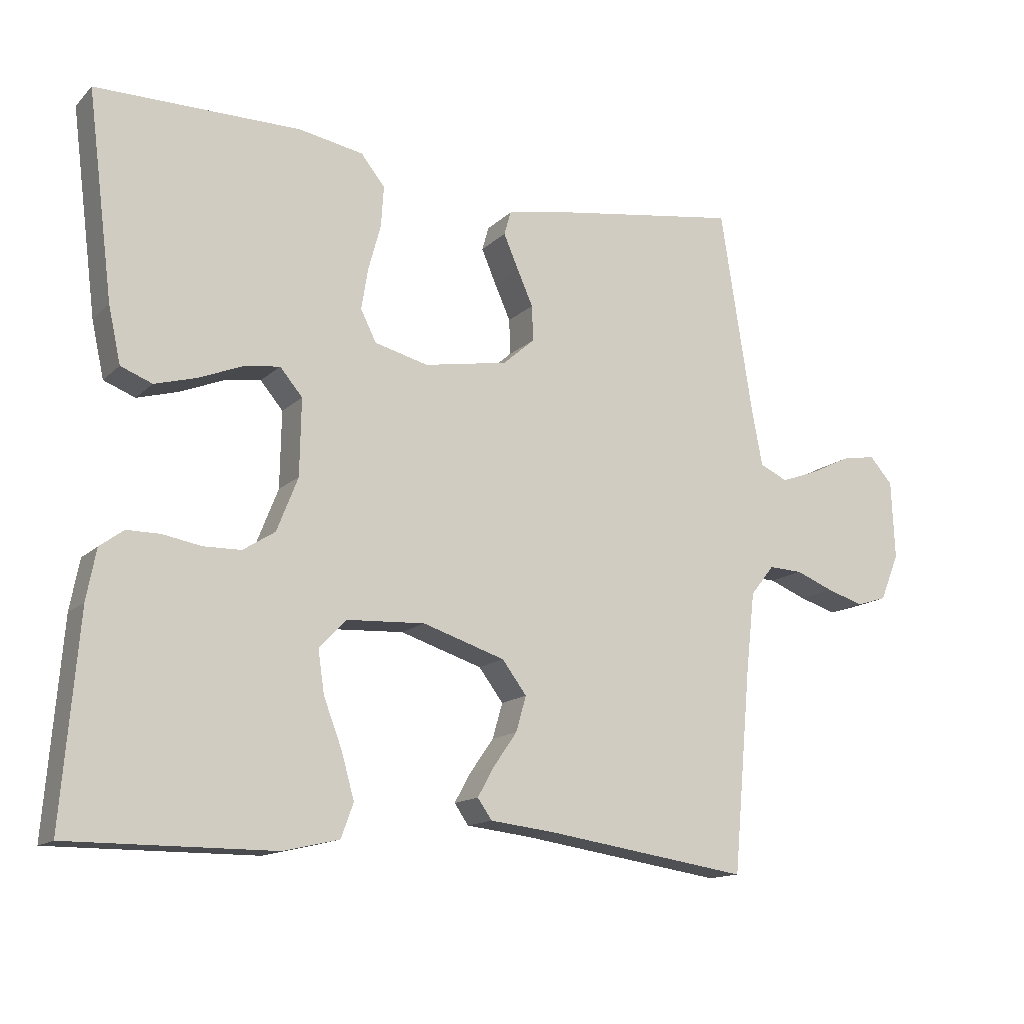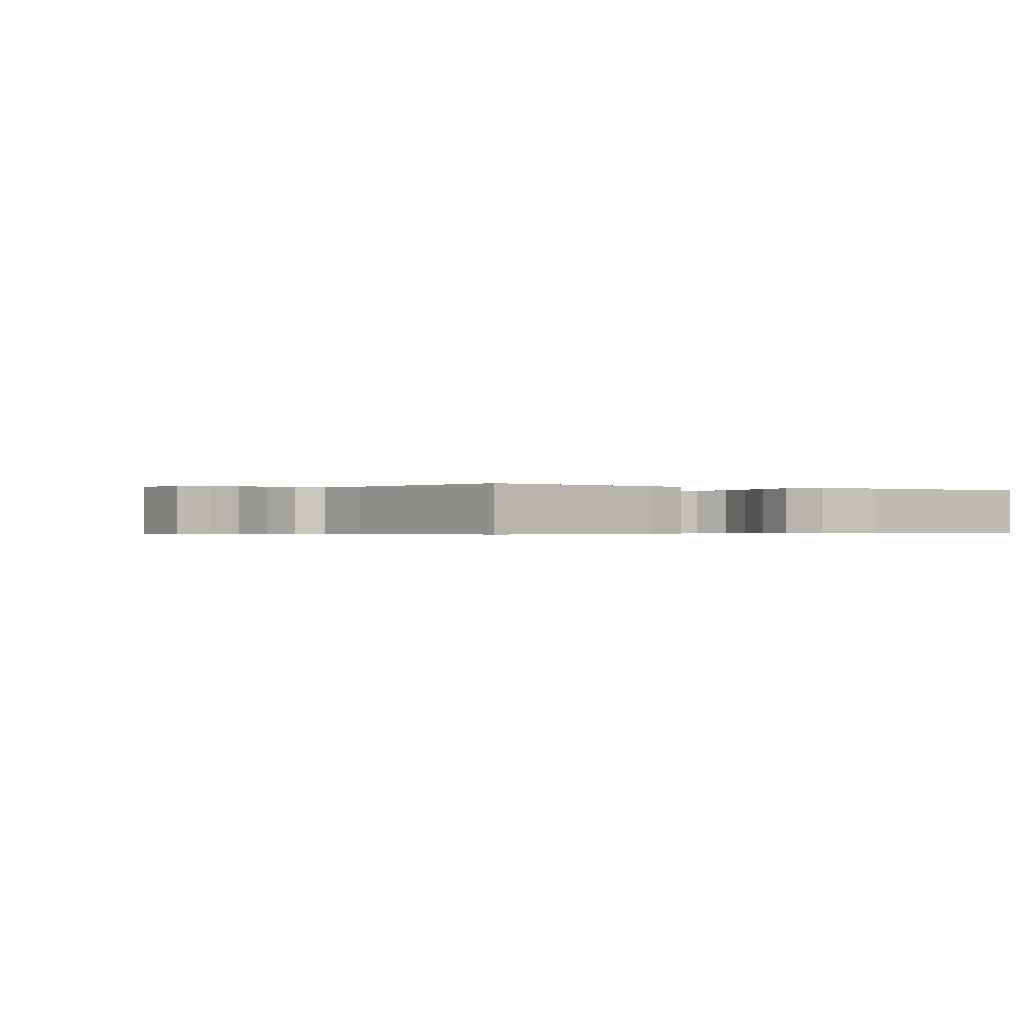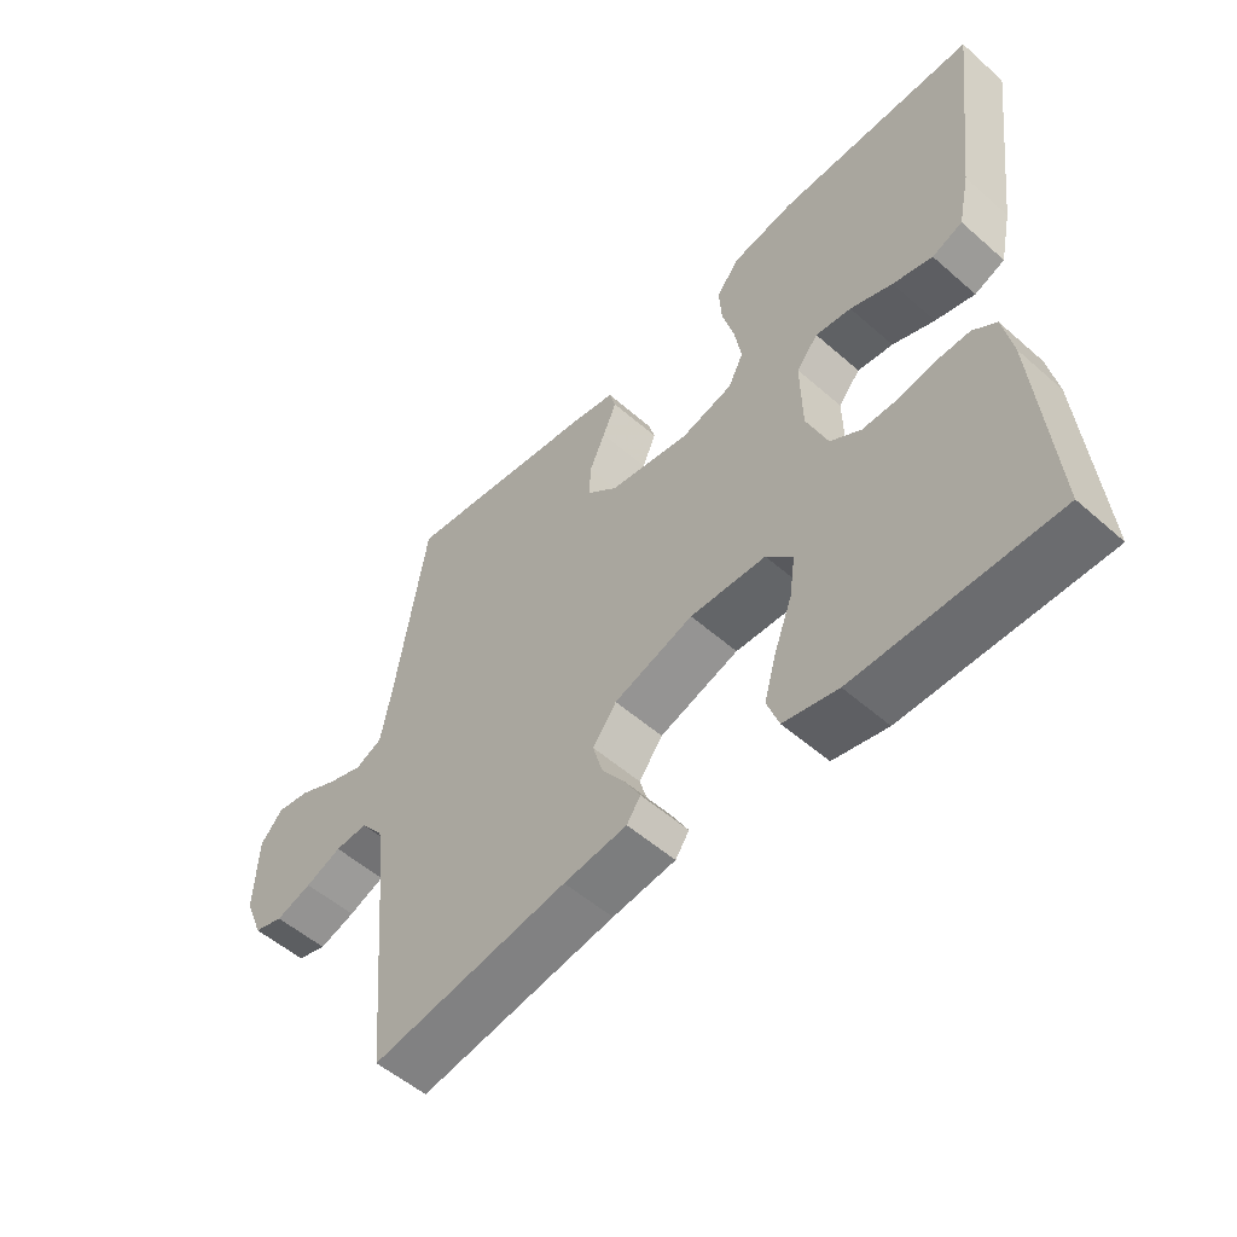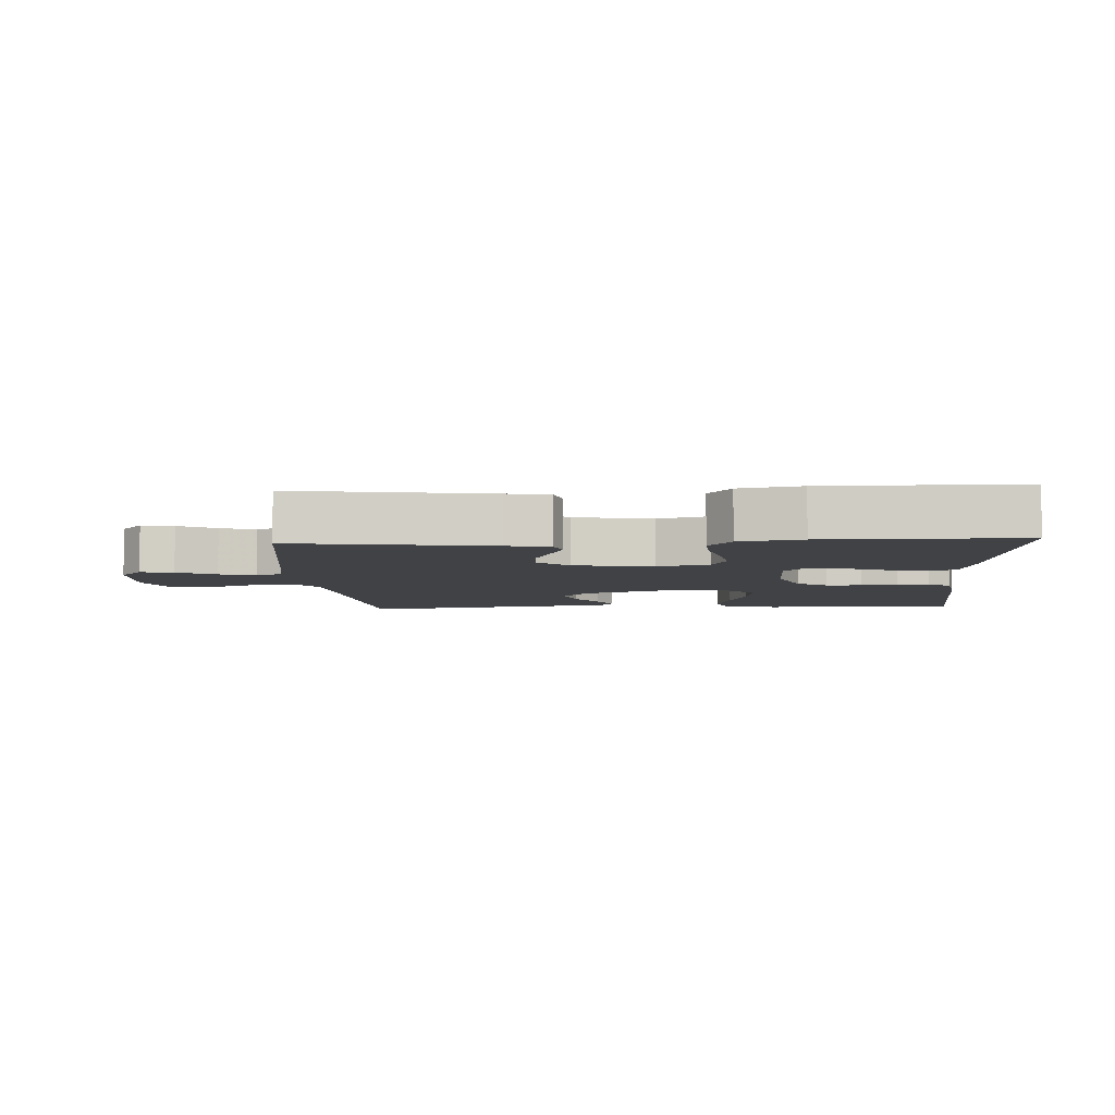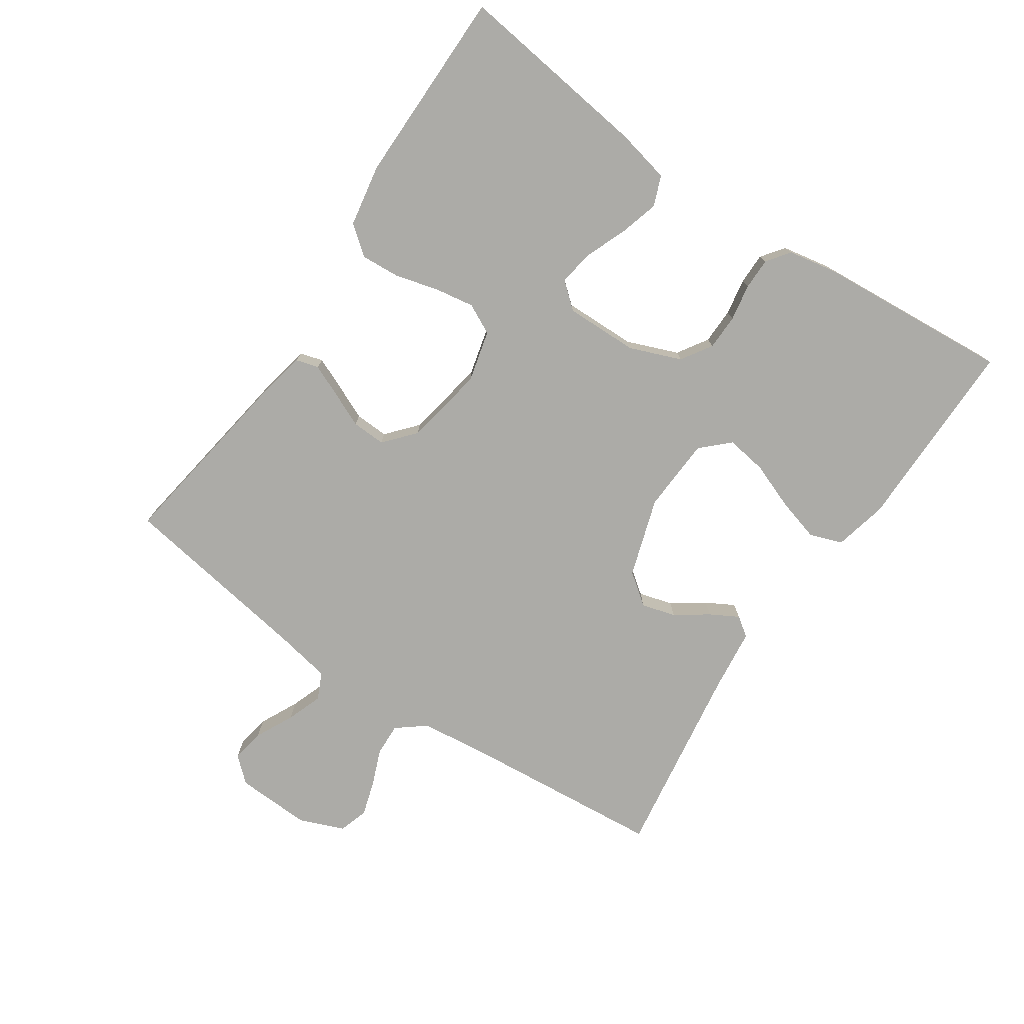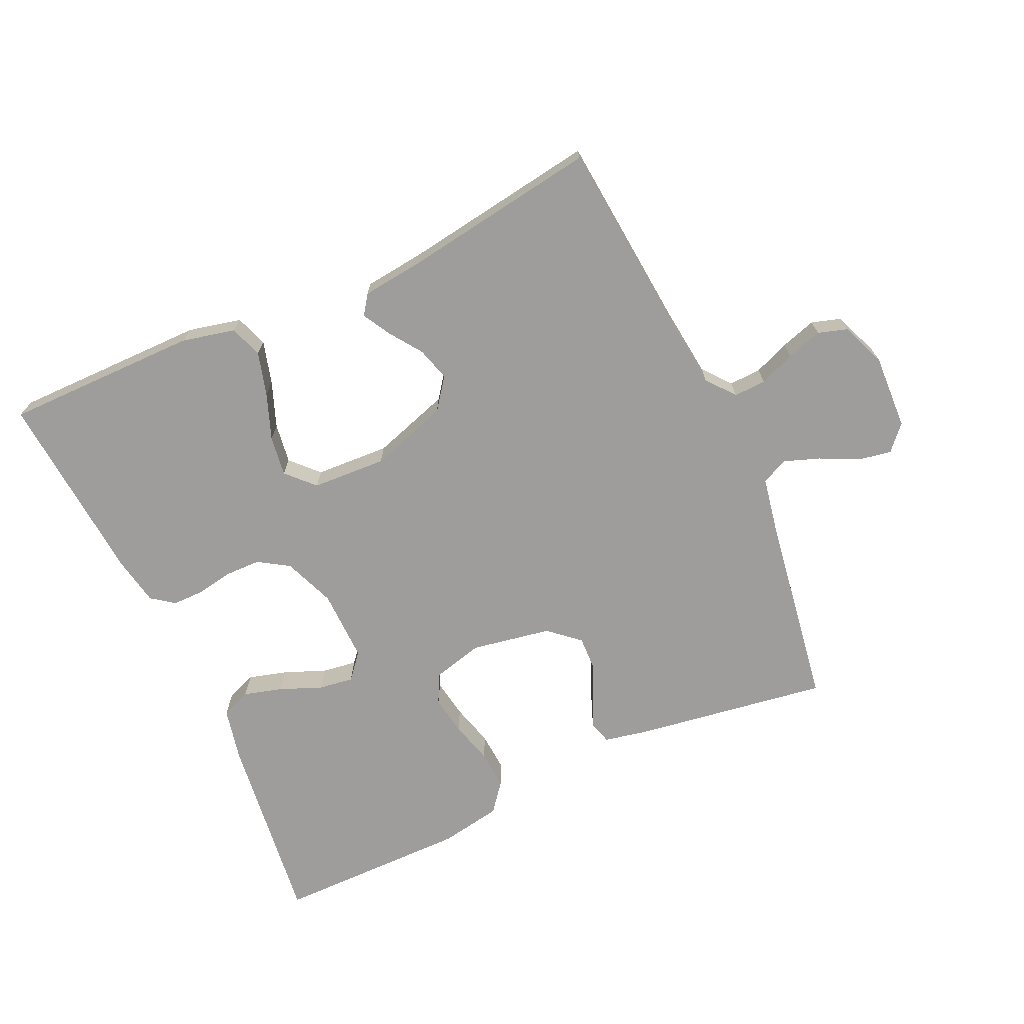
<metadata>
{"format":"obj","ext":"obj","renderer":"f3d","projection":"perspective","resolution":1024,"background":"white","views":[{"elev":-14.2,"azim":151.9,"up":"+Z"},{"elev":-0.4,"azim":-32.4,"up":"+Y"},{"elev":-53.8,"azim":47.0,"up":"+Z"},{"elev":-6.4,"azim":3.4,"up":"+Y"},{"elev":-76.3,"azim":55.9,"up":"+Y"},{"elev":-70.4,"azim":-155.3,"up":"+Y"}]}
</metadata>
<code>
v -0.5 0.07 0.5
v -0.2 0.07 0.454
v -0.133 0.07 0.44
v -0.123 0.07 0.405
v -0.144 0.07 0.356
v -0.168 0.07 0.302
v -0.17 0.07 0.25
v -0.123 0.07 0.209
v 0 0.07 0.187
v 0.079 0.07 0.207
v 0.102 0.07 0.253
v 0.092 0.07 0.314
v 0.074 0.07 0.38
v 0.07 0.07 0.44
v 0.105 0.07 0.484
v 0.2 0.07 0.501
v 0.5 0.07 0.5
v 0.462 0.07 0.2
v 0.444 0.07 0.118
v 0.398 0.07 0.1
v 0.338 0.07 0.117
v 0.274 0.07 0.143
v 0.22 0.07 0.151
v 0.187 0.07 0.112
v 0.189 0.07 0
v 0.22 0.07 -0.079
v 0.267 0.07 -0.109
v 0.322 0.07 -0.11
v 0.378 0.07 -0.1
v 0.427 0.07 -0.1
v 0.462 0.07 -0.126
v 0.476 0.07 -0.2
v 0.5 0.07 -0.5
v 0.2 0.07 -0.499
v 0.118 0.07 -0.48
v 0.1 0.07 -0.43
v 0.119 0.07 -0.363
v 0.146 0.07 -0.292
v 0.155 0.07 -0.23
v 0.115 0.07 -0.188
v 0 0.07 -0.182
v -0.121 0.07 -0.221
v -0.157 0.07 -0.269
v -0.142 0.07 -0.321
v -0.107 0.07 -0.371
v -0.083 0.07 -0.414
v -0.104 0.07 -0.444
v -0.2 0.07 -0.455
v -0.5 0.07 -0.5
v -0.527 0.07 -0.2
v -0.54 0.07 -0.086
v -0.575 0.07 -0.042
v -0.625 0.07 -0.044
v -0.68 0.07 -0.066
v -0.735 0.07 -0.083
v -0.78 0.07 -0.069
v -0.808 0.07 0
v -0.803 0.07 0.116
v -0.769 0.07 0.154
v -0.718 0.07 0.145
v -0.659 0.07 0.116
v -0.604 0.07 0.096
v -0.563 0.07 0.115
v -0.547 0.07 0.2
v -0.5 0 0.5
v -0.2 0 0.454
v -0.133 0 0.44
v -0.123 0 0.405
v -0.144 0 0.356
v -0.168 0 0.302
v -0.17 0 0.25
v -0.123 0 0.209
v 0 0 0.187
v 0.079 0 0.207
v 0.102 0 0.253
v 0.092 0 0.314
v 0.074 0 0.38
v 0.07 0 0.44
v 0.105 0 0.484
v 0.2 0 0.501
v 0.5 0 0.5
v 0.462 0 0.2
v 0.444 0 0.118
v 0.398 0 0.1
v 0.338 0 0.117
v 0.274 0 0.143
v 0.22 0 0.151
v 0.187 0 0.112
v 0.189 0 0
v 0.22 0 -0.079
v 0.267 0 -0.109
v 0.322 0 -0.11
v 0.378 0 -0.1
v 0.427 0 -0.1
v 0.462 0 -0.126
v 0.476 0 -0.2
v 0.5 0 -0.5
v 0.2 0 -0.499
v 0.118 0 -0.48
v 0.1 0 -0.43
v 0.119 0 -0.363
v 0.146 0 -0.292
v 0.155 0 -0.23
v 0.115 0 -0.188
v 0 0 -0.182
v -0.121 0 -0.221
v -0.157 0 -0.269
v -0.142 0 -0.321
v -0.107 0 -0.371
v -0.083 0 -0.414
v -0.104 0 -0.444
v -0.2 0 -0.455
v -0.5 0 -0.5
v -0.527 0 -0.2
v -0.54 0 -0.086
v -0.575 0 -0.042
v -0.625 0 -0.044
v -0.68 0 -0.066
v -0.735 0 -0.083
v -0.78 0 -0.069
v -0.808 0 0
v -0.803 0 0.116
v -0.769 0 0.154
v -0.718 0 0.145
v -0.659 0 0.116
v -0.604 0 0.096
v -0.563 0 0.115
v -0.547 0 0.2
f 59 60 61
f 58 59 61
f 57 58 61
f 56 57 61
f 55 56 61
f 54 55 61
f 53 54 61
f 52 53 61 62
f 51 52 62 63
f 48 49 50
f 48 50 51
f 47 48 51
f 46 47 51
f 45 46 51
f 44 45 51
f 51 63 64
f 44 51 64
f 43 44 64
f 36 37 38
f 35 36 38
f 34 35 38
f 33 34 38
f 32 33 38
f 31 32 38
f 30 31 38
f 29 30 38
f 28 29 38
f 27 28 38 39
f 26 27 39 40
f 20 21 22
f 19 20 22
f 18 19 22
f 17 18 22
f 16 17 22
f 15 16 22
f 14 15 22
f 13 14 22
f 12 13 22
f 11 12 22 23
f 10 11 23 24
f 4 5 6
f 3 4 6
f 2 3 6
f 1 2 6
f 64 1 6
f 64 6 7
f 64 7 8
f 43 64 8
f 42 43 8
f 41 42 8 9
f 41 9 10
f 40 41 10
f 26 40 10
f 25 26 10
f 10 24 25
f 125 124 123
f 125 123 122
f 125 122 121
f 125 121 120
f 125 120 119
f 125 119 118
f 125 118 117
f 126 125 117 116
f 127 126 116 115
f 114 113 112
f 115 114 112
f 115 112 111
f 115 111 110
f 115 110 109
f 115 109 108
f 128 127 115
f 128 115 108
f 128 108 107
f 102 101 100
f 102 100 99
f 102 99 98
f 102 98 97
f 102 97 96
f 102 96 95
f 102 95 94
f 102 94 93
f 102 93 92
f 103 102 92 91
f 104 103 91 90
f 86 85 84
f 86 84 83
f 86 83 82
f 86 82 81
f 86 81 80
f 86 80 79
f 86 79 78
f 86 78 77
f 86 77 76
f 87 86 76 75
f 88 87 75 74
f 70 69 68
f 70 68 67
f 70 67 66
f 70 66 65
f 70 65 128
f 71 70 128
f 72 71 128
f 72 128 107
f 72 107 106
f 73 72 106 105
f 74 73 105
f 74 105 104
f 74 104 90
f 74 90 89
f 89 88 74
f 1 65 66 2
f 2 66 67 3
f 3 67 68 4
f 4 68 69 5
f 5 69 70 6
f 6 70 71 7
f 7 71 72 8
f 8 72 73 9
f 9 73 74 10
f 10 74 75 11
f 11 75 76 12
f 12 76 77 13
f 13 77 78 14
f 14 78 79 15
f 15 79 80 16
f 16 80 81 17
f 17 81 82 18
f 18 82 83 19
f 19 83 84 20
f 20 84 85 21
f 21 85 86 22
f 22 86 87 23
f 23 87 88 24
f 24 88 89 25
f 25 89 90 26
f 26 90 91 27
f 27 91 92 28
f 28 92 93 29
f 29 93 94 30
f 30 94 95 31
f 31 95 96 32
f 32 96 97 33
f 33 97 98 34
f 34 98 99 35
f 35 99 100 36
f 36 100 101 37
f 37 101 102 38
f 38 102 103 39
f 39 103 104 40
f 40 104 105 41
f 41 105 106 42
f 42 106 107 43
f 43 107 108 44
f 44 108 109 45
f 45 109 110 46
f 46 110 111 47
f 47 111 112 48
f 48 112 113 49
f 49 113 114 50
f 50 114 115 51
f 51 115 116 52
f 52 116 117 53
f 53 117 118 54
f 54 118 119 55
f 55 119 120 56
f 56 120 121 57
f 57 121 122 58
f 58 122 123 59
f 59 123 124 60
f 60 124 125 61
f 61 125 126 62
f 62 126 127 63
f 63 127 128 64
f 64 128 65 1

</code>
